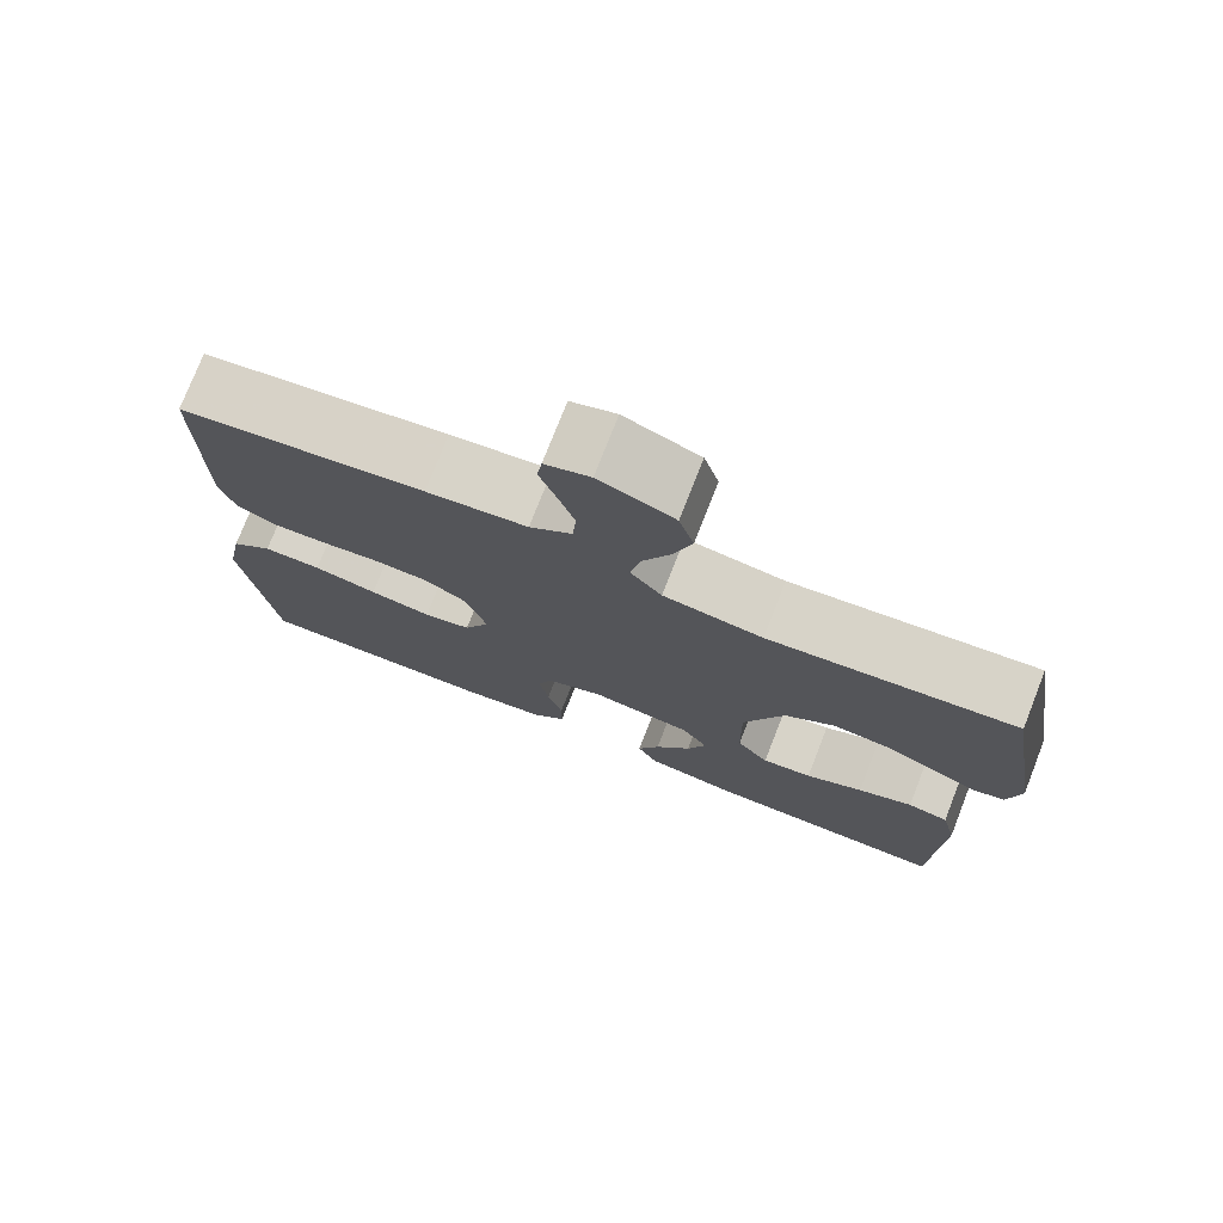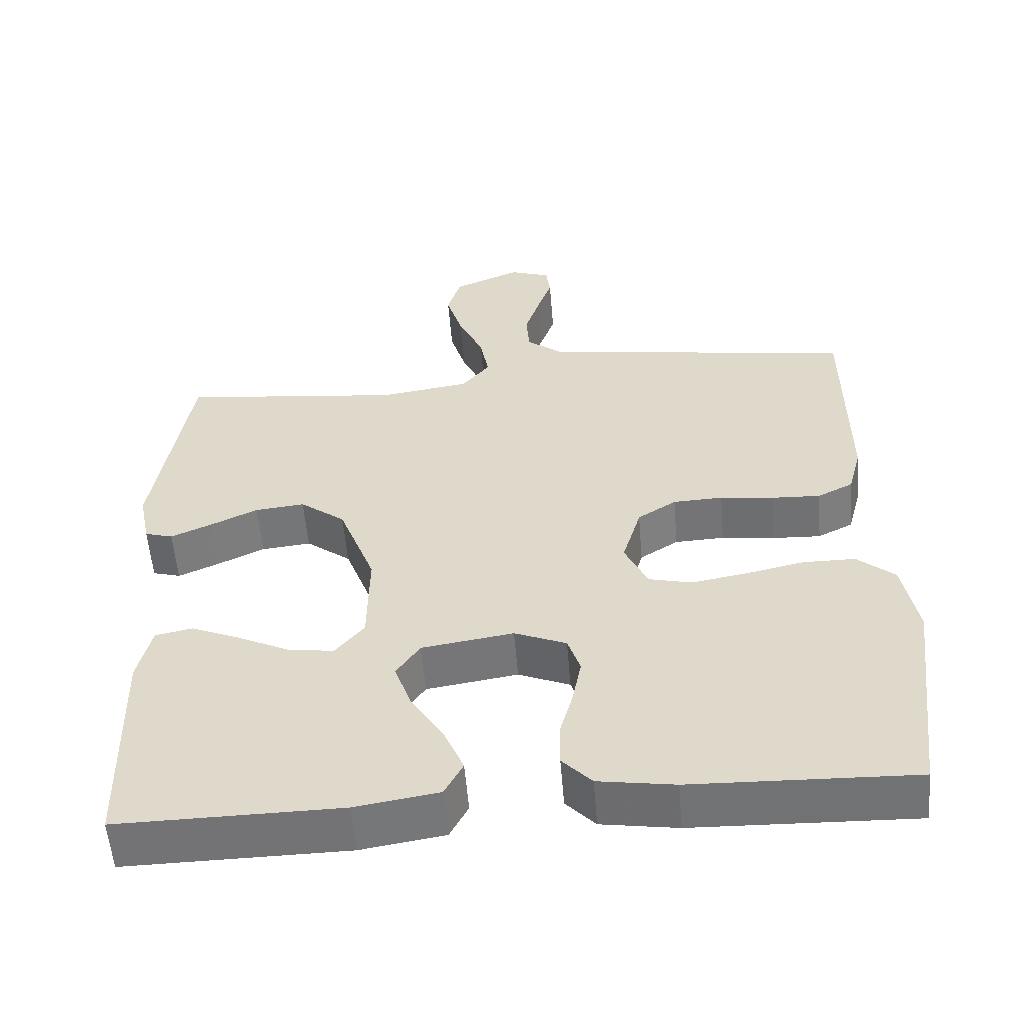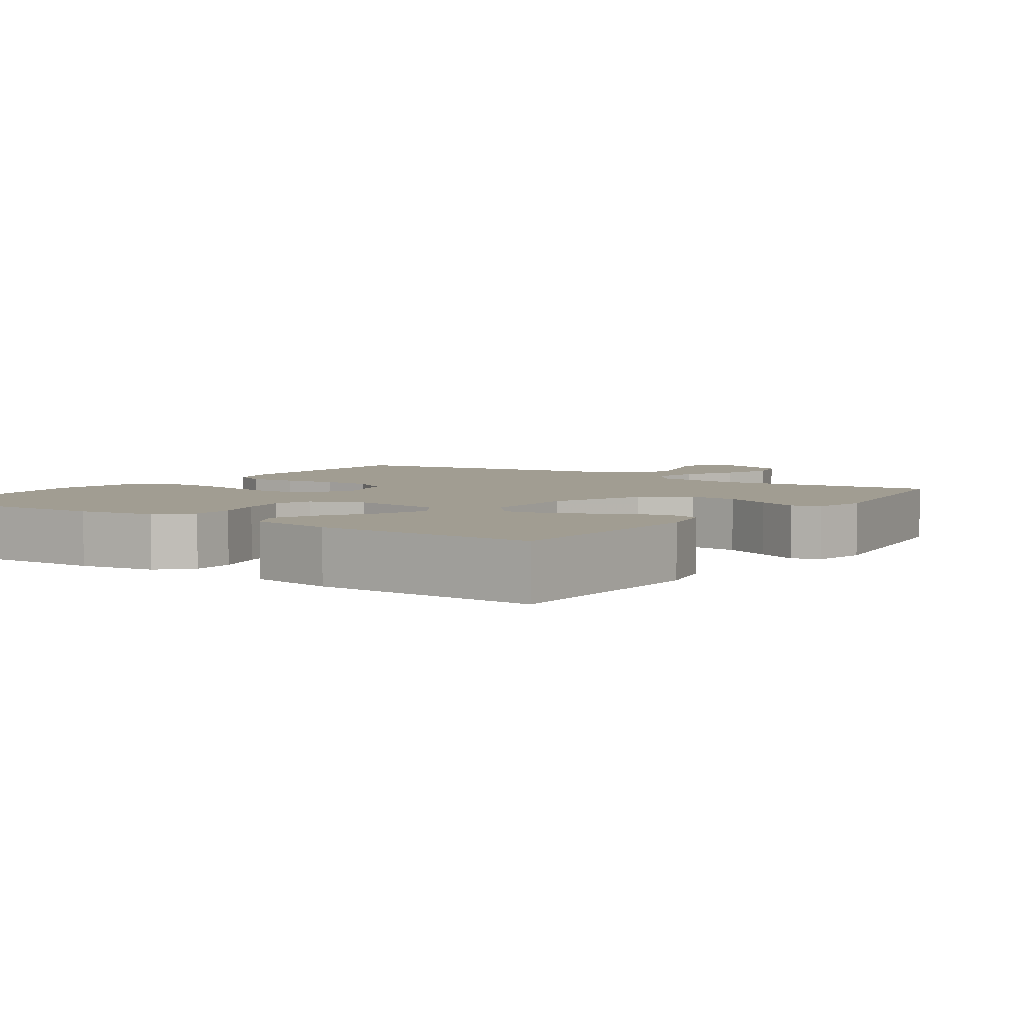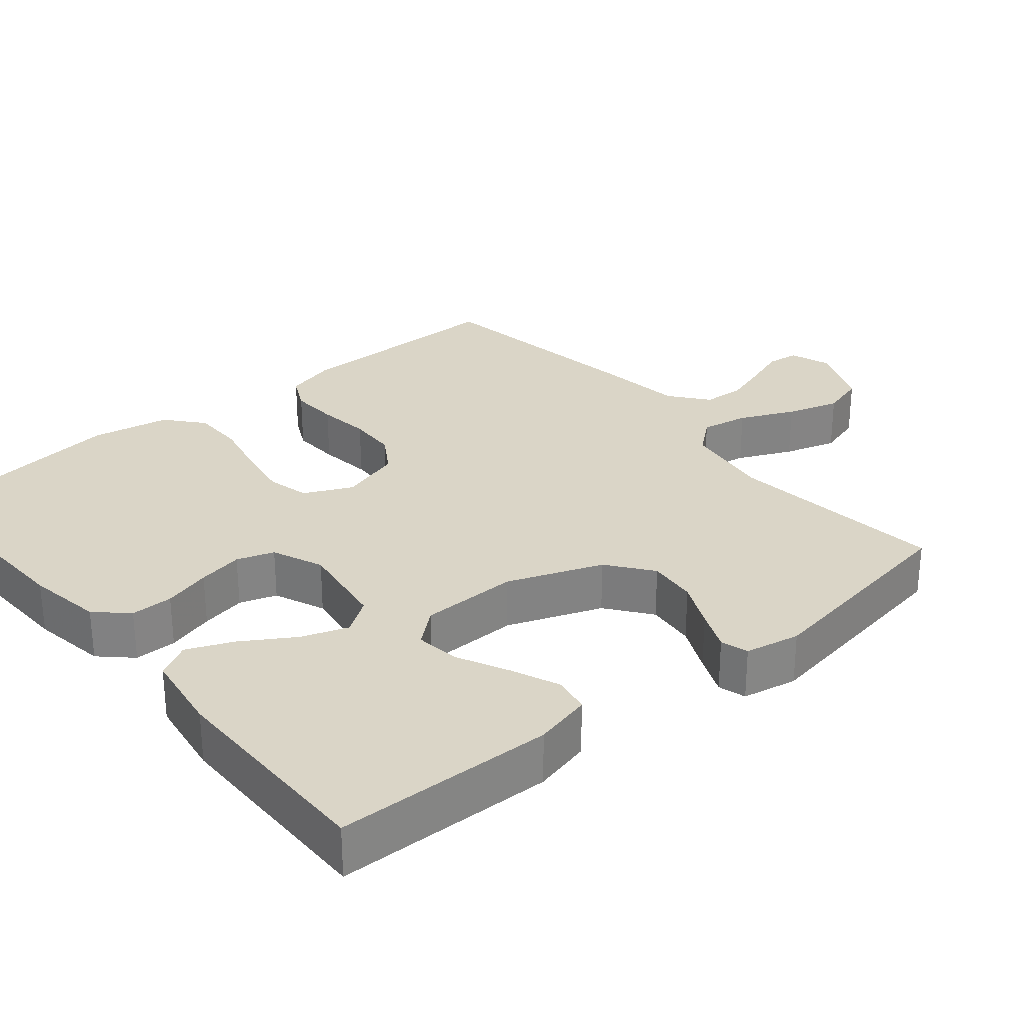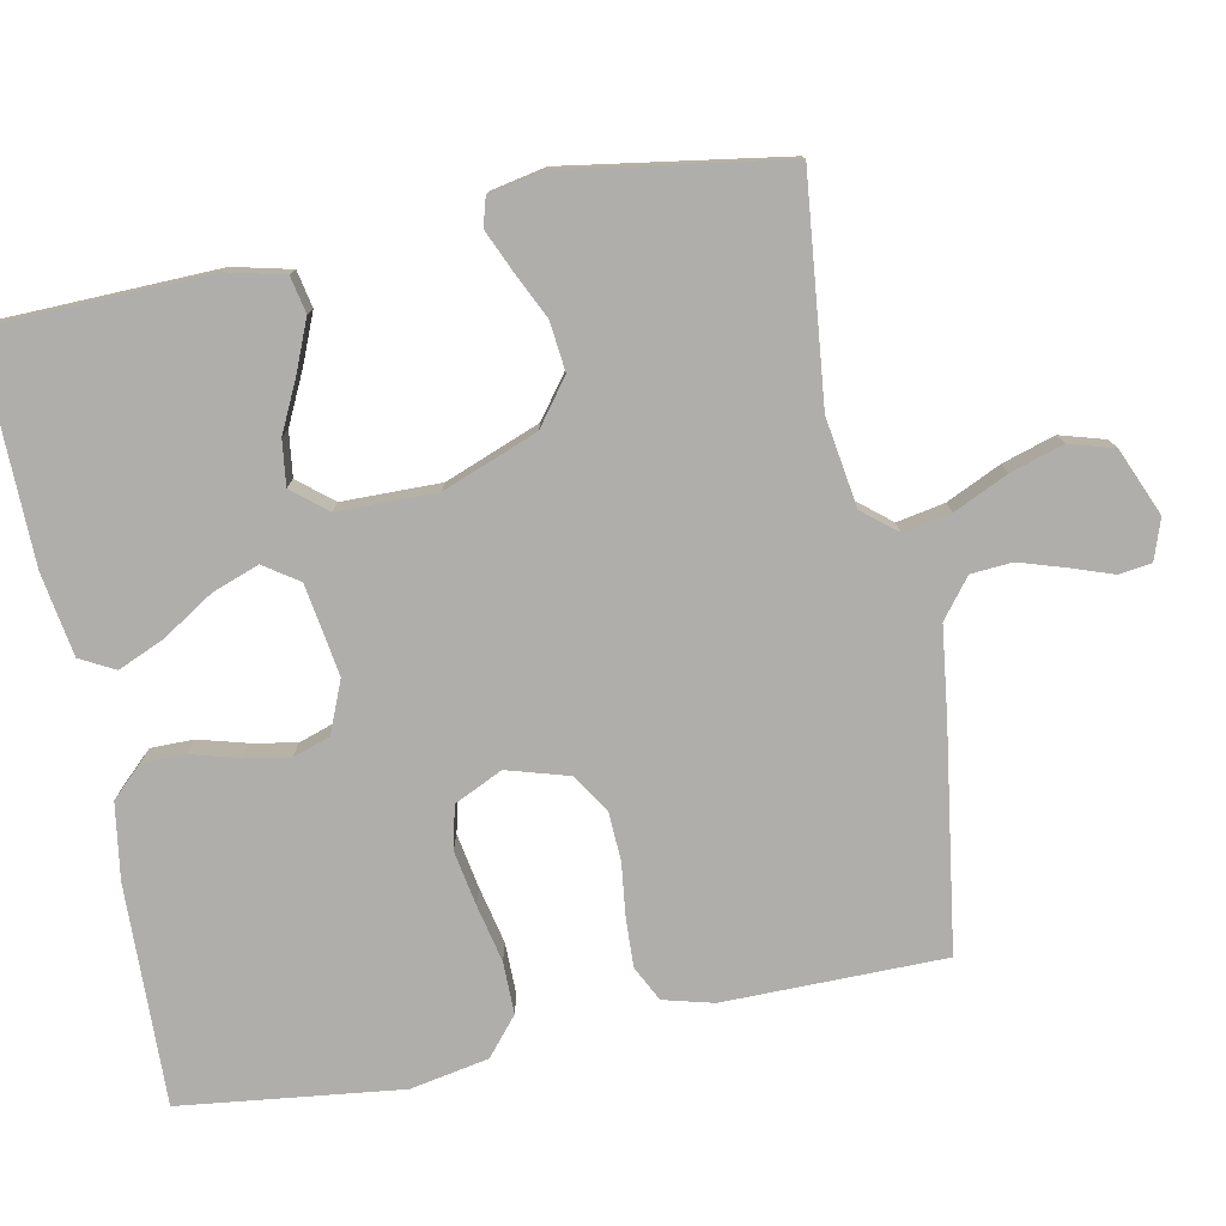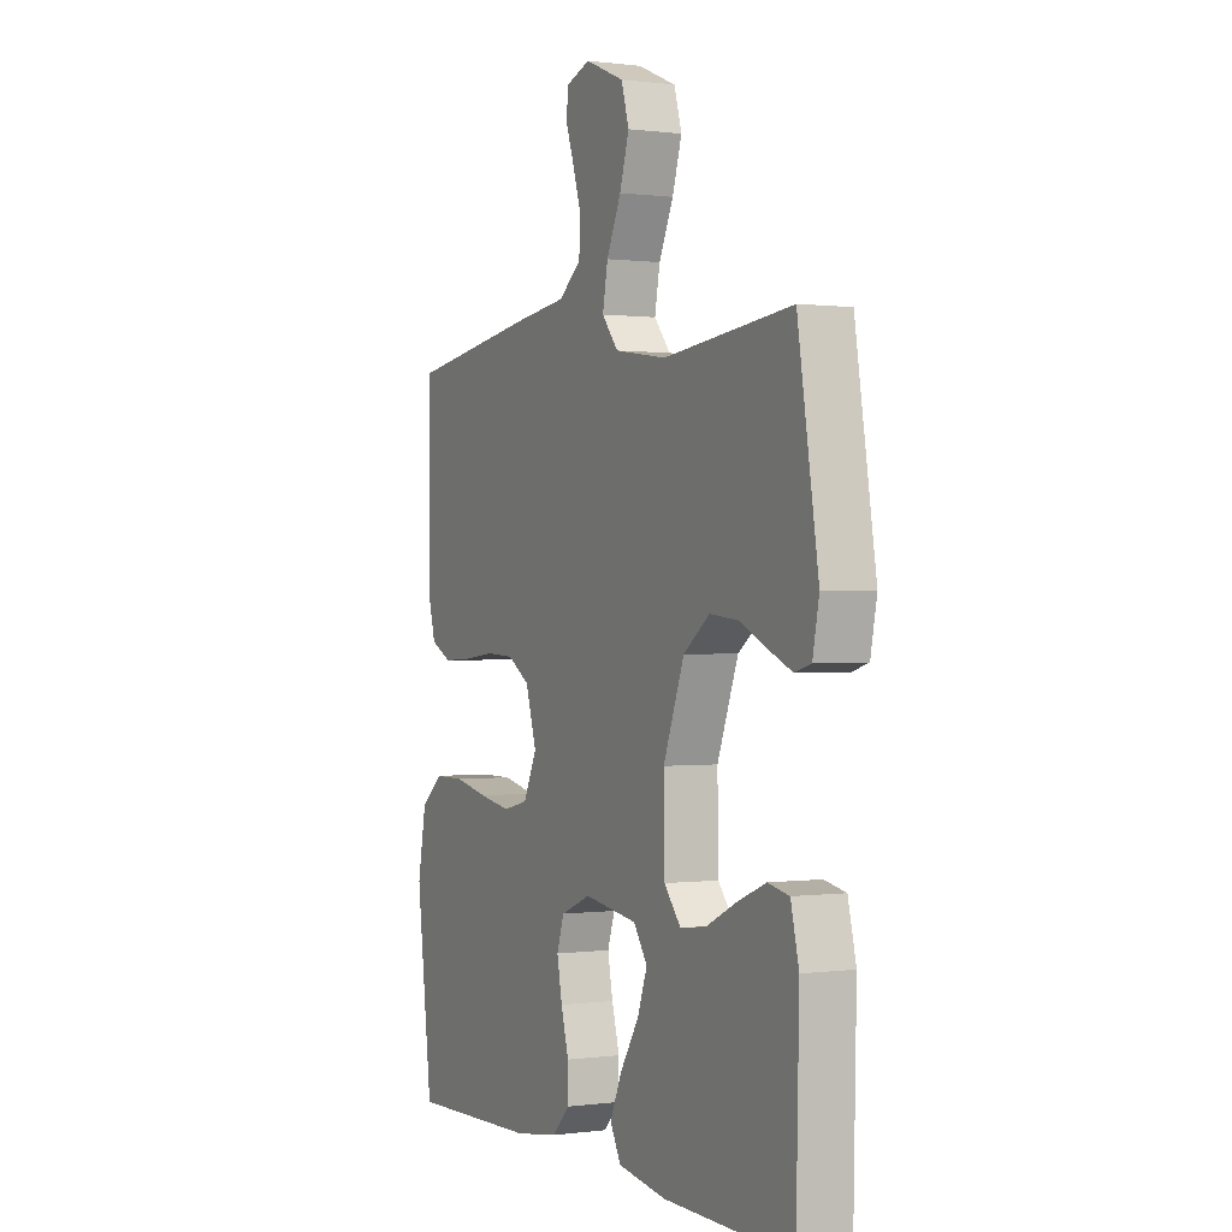
<metadata>
{"format":"obj","ext":"obj","renderer":"f3d","projection":"perspective","resolution":1024,"background":"white","views":[{"elev":76.1,"azim":-158.6,"up":"+Z"},{"elev":-55.8,"azim":4.6,"up":"+Z"},{"elev":4.6,"azim":-145.0,"up":"+Y"},{"elev":29.0,"azim":-130.0,"up":"+Y"},{"elev":-77.7,"azim":-78.6,"up":"+Y"},{"elev":0.4,"azim":-116.4,"up":"+Z"}]}
</metadata>
<code>
v -0.5 0.07 -0.5
v -0.507 0.07 -0.2
v -0.488 0.07 -0.121
v -0.438 0.07 -0.111
v -0.371 0.07 -0.139
v -0.301 0.07 -0.173
v -0.24 0.07 -0.181
v -0.201 0.07 -0.134
v -0.199 0.07 0
v -0.248 0.07 0.129
v -0.309 0.07 0.175
v -0.376 0.07 0.168
v -0.44 0.07 0.138
v -0.495 0.07 0.114
v -0.533 0.07 0.125
v -0.548 0.07 0.2
v -0.5 0.07 0.5
v -0.2 0.07 0.467
v -0.079 0.07 0.485
v -0.041 0.07 0.531
v -0.053 0.07 0.596
v -0.087 0.07 0.67
v -0.109 0.07 0.742
v -0.091 0.07 0.803
v 0 0.07 0.841
v 0.055 0.07 0.822
v 0.061 0.07 0.778
v 0.041 0.07 0.721
v 0.021 0.07 0.658
v 0.025 0.07 0.602
v 0.077 0.07 0.561
v 0.2 0.07 0.545
v 0.5 0.07 0.5
v 0.501 0.07 0.2
v 0.483 0.07 0.132
v 0.435 0.07 0.108
v 0.369 0.07 0.111
v 0.297 0.07 0.12
v 0.23 0.07 0.117
v 0.178 0.07 0.084
v 0.153 0.07 0
v 0.184 0.07 -0.066
v 0.242 0.07 -0.08
v 0.317 0.07 -0.067
v 0.395 0.07 -0.05
v 0.466 0.07 -0.05
v 0.517 0.07 -0.093
v 0.537 0.07 -0.2
v 0.5 0.07 -0.5
v 0.2 0.07 -0.491
v 0.097 0.07 -0.475
v 0.057 0.07 -0.433
v 0.057 0.07 -0.375
v 0.075 0.07 -0.31
v 0.087 0.07 -0.248
v 0.07 0.07 -0.197
v 0 0.07 -0.168
v -0.124 0.07 -0.187
v -0.156 0.07 -0.234
v -0.133 0.07 -0.298
v -0.089 0.07 -0.368
v -0.062 0.07 -0.431
v -0.087 0.07 -0.478
v -0.2 0.07 -0.496
v -0.5 0 -0.5
v -0.507 0 -0.2
v -0.488 0 -0.121
v -0.438 0 -0.111
v -0.371 0 -0.139
v -0.301 0 -0.173
v -0.24 0 -0.181
v -0.201 0 -0.134
v -0.199 0 0
v -0.248 0 0.129
v -0.309 0 0.175
v -0.376 0 0.168
v -0.44 0 0.138
v -0.495 0 0.114
v -0.533 0 0.125
v -0.548 0 0.2
v -0.5 0 0.5
v -0.2 0 0.467
v -0.079 0 0.485
v -0.041 0 0.531
v -0.053 0 0.596
v -0.087 0 0.67
v -0.109 0 0.742
v -0.091 0 0.803
v 0 0 0.841
v 0.055 0 0.822
v 0.061 0 0.778
v 0.041 0 0.721
v 0.021 0 0.658
v 0.025 0 0.602
v 0.077 0 0.561
v 0.2 0 0.545
v 0.5 0 0.5
v 0.501 0 0.2
v 0.483 0 0.132
v 0.435 0 0.108
v 0.369 0 0.111
v 0.297 0 0.12
v 0.23 0 0.117
v 0.178 0 0.084
v 0.153 0 0
v 0.184 0 -0.066
v 0.242 0 -0.08
v 0.317 0 -0.067
v 0.395 0 -0.05
v 0.466 0 -0.05
v 0.517 0 -0.093
v 0.537 0 -0.2
v 0.5 0 -0.5
v 0.2 0 -0.491
v 0.097 0 -0.475
v 0.057 0 -0.433
v 0.057 0 -0.375
v 0.075 0 -0.31
v 0.087 0 -0.248
v 0.07 0 -0.197
v 0 0 -0.168
v -0.124 0 -0.187
v -0.156 0 -0.234
v -0.133 0 -0.298
v -0.089 0 -0.368
v -0.062 0 -0.431
v -0.087 0 -0.478
v -0.2 0 -0.496
f 4 5 6
f 3 4 6
f 2 3 6
f 1 2 6
f 64 1 6
f 63 64 6
f 62 63 6
f 61 62 6
f 60 61 6
f 59 60 6 7
f 58 59 7 8
f 57 58 8 9
f 56 57 9 10
f 52 53 54
f 51 52 54
f 50 51 54
f 49 50 54
f 48 49 54
f 47 48 54
f 46 47 54
f 45 46 54
f 44 45 54
f 43 44 54 55
f 42 43 55 56
f 36 37 38
f 35 36 38
f 34 35 38
f 33 34 38
f 32 33 38
f 31 32 38
f 30 31 38 39
f 26 27 28
f 25 26 28
f 24 25 28
f 23 24 28
f 22 23 28
f 21 22 28
f 20 21 28 29
f 16 17 18
f 15 16 18
f 14 15 18
f 13 14 18
f 12 13 18
f 11 12 18 19
f 10 11 19 20
f 41 42 56 10
f 40 41 10 20
f 30 39 40 20
f 20 29 30
f 70 69 68
f 70 68 67
f 70 67 66
f 70 66 65
f 70 65 128
f 70 128 127
f 70 127 126
f 70 126 125
f 70 125 124
f 71 70 124 123
f 72 71 123 122
f 73 72 122 121
f 74 73 121 120
f 118 117 116
f 118 116 115
f 118 115 114
f 118 114 113
f 118 113 112
f 118 112 111
f 118 111 110
f 118 110 109
f 118 109 108
f 119 118 108 107
f 120 119 107 106
f 102 101 100
f 102 100 99
f 102 99 98
f 102 98 97
f 102 97 96
f 102 96 95
f 103 102 95 94
f 92 91 90
f 92 90 89
f 92 89 88
f 92 88 87
f 92 87 86
f 92 86 85
f 93 92 85 84
f 82 81 80
f 82 80 79
f 82 79 78
f 82 78 77
f 82 77 76
f 83 82 76 75
f 84 83 75 74
f 74 120 106 105
f 84 74 105 104
f 84 104 103 94
f 94 93 84
f 1 65 66 2
f 2 66 67 3
f 3 67 68 4
f 4 68 69 5
f 5 69 70 6
f 6 70 71 7
f 7 71 72 8
f 8 72 73 9
f 9 73 74 10
f 10 74 75 11
f 11 75 76 12
f 12 76 77 13
f 13 77 78 14
f 14 78 79 15
f 15 79 80 16
f 16 80 81 17
f 17 81 82 18
f 18 82 83 19
f 19 83 84 20
f 20 84 85 21
f 21 85 86 22
f 22 86 87 23
f 23 87 88 24
f 24 88 89 25
f 25 89 90 26
f 26 90 91 27
f 27 91 92 28
f 28 92 93 29
f 29 93 94 30
f 30 94 95 31
f 31 95 96 32
f 32 96 97 33
f 33 97 98 34
f 34 98 99 35
f 35 99 100 36
f 36 100 101 37
f 37 101 102 38
f 38 102 103 39
f 39 103 104 40
f 40 104 105 41
f 41 105 106 42
f 42 106 107 43
f 43 107 108 44
f 44 108 109 45
f 45 109 110 46
f 46 110 111 47
f 47 111 112 48
f 48 112 113 49
f 49 113 114 50
f 50 114 115 51
f 51 115 116 52
f 52 116 117 53
f 53 117 118 54
f 54 118 119 55
f 55 119 120 56
f 56 120 121 57
f 57 121 122 58
f 58 122 123 59
f 59 123 124 60
f 60 124 125 61
f 61 125 126 62
f 62 126 127 63
f 63 127 128 64
f 64 128 65 1

</code>
